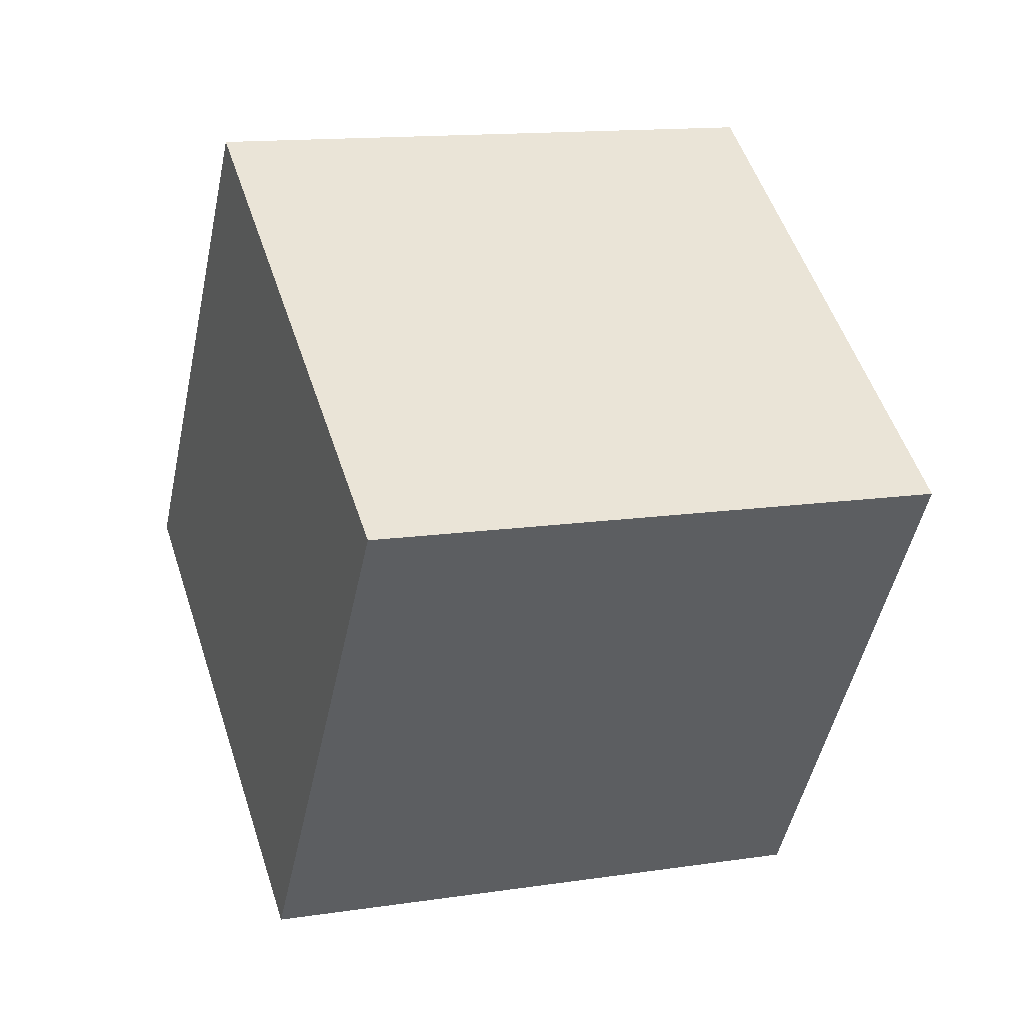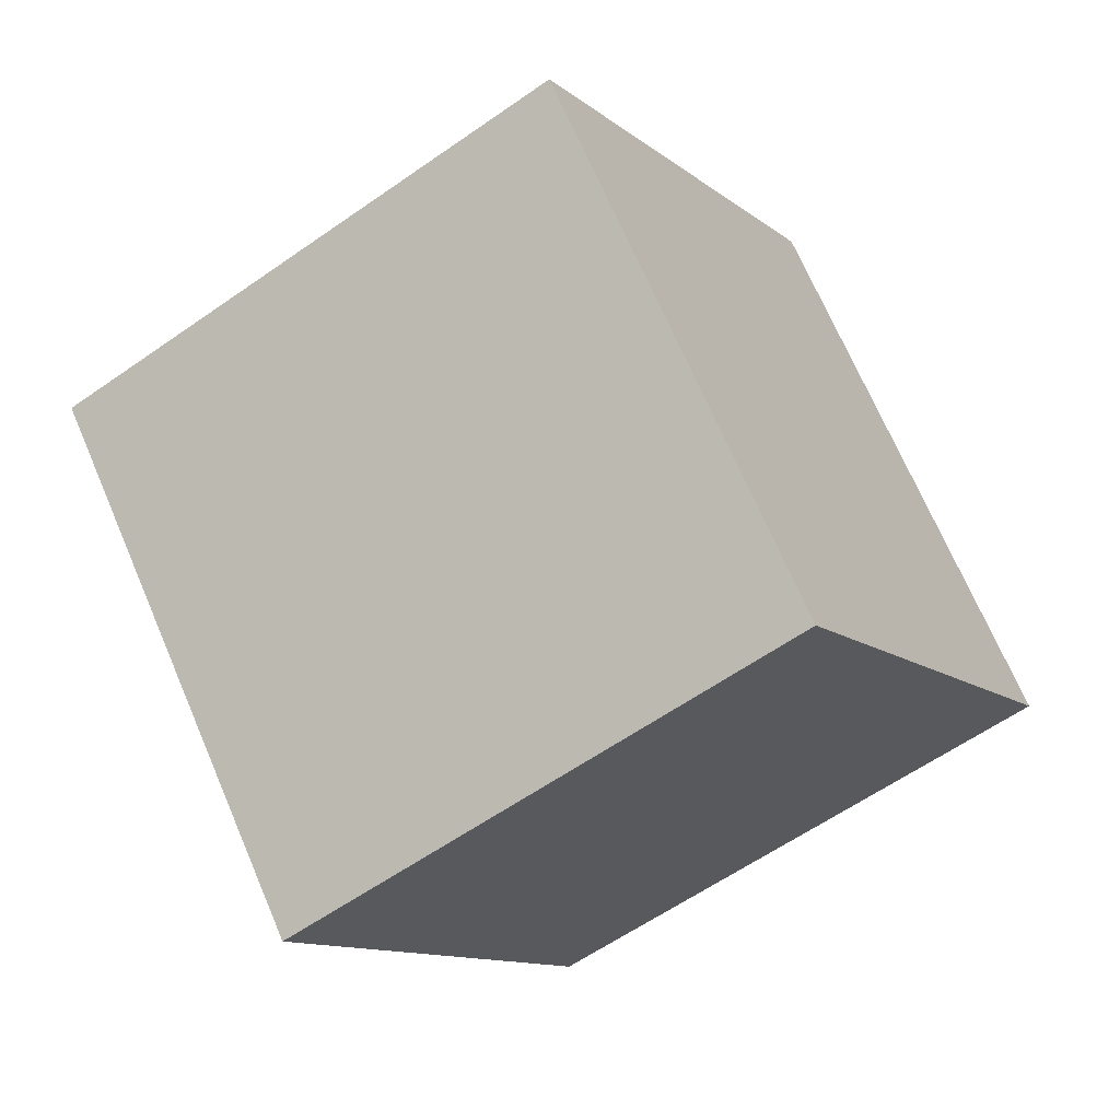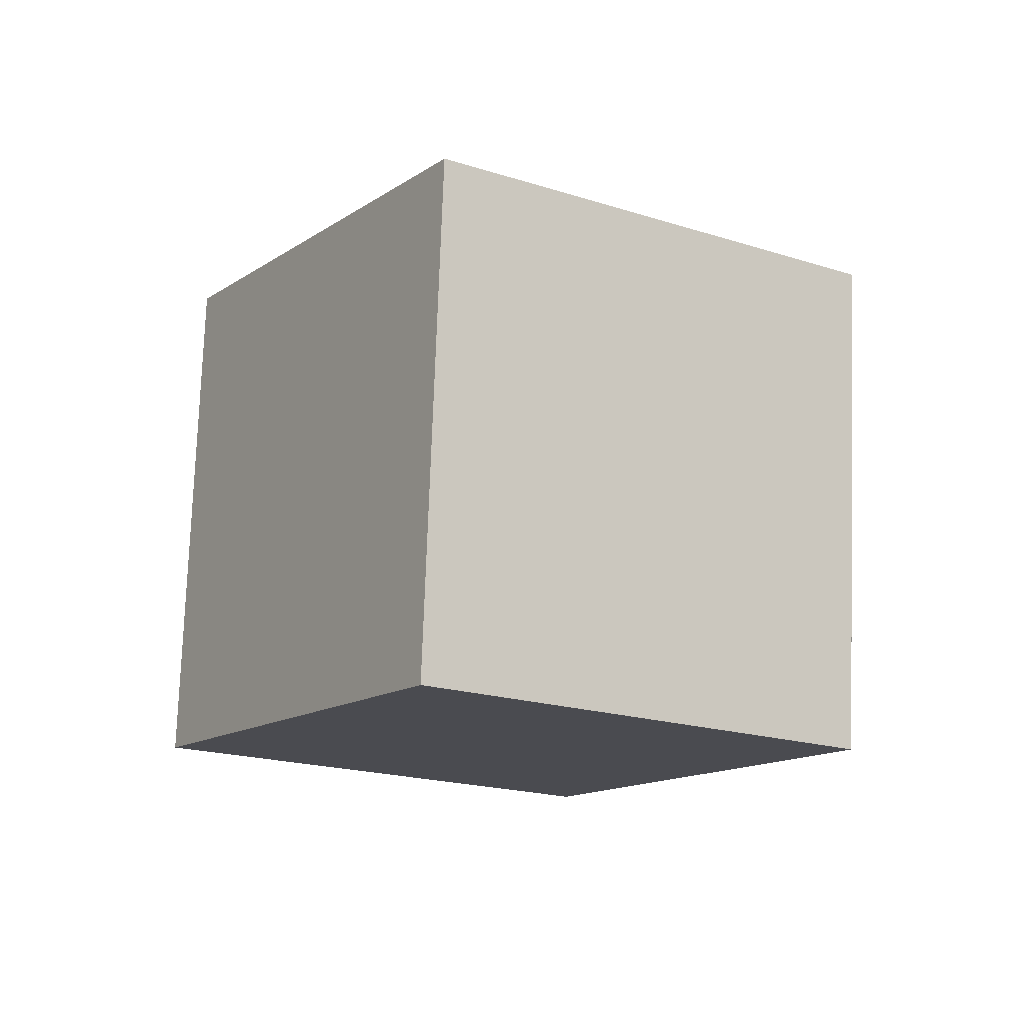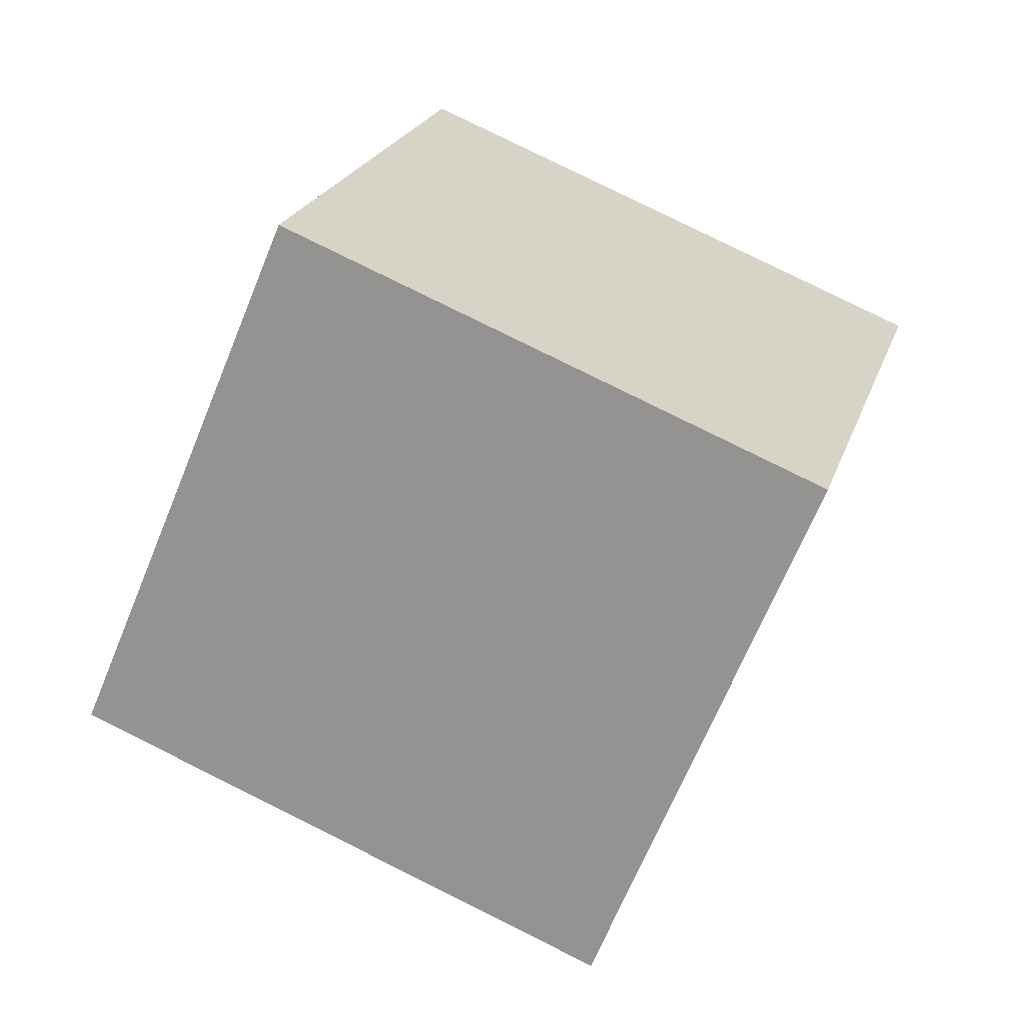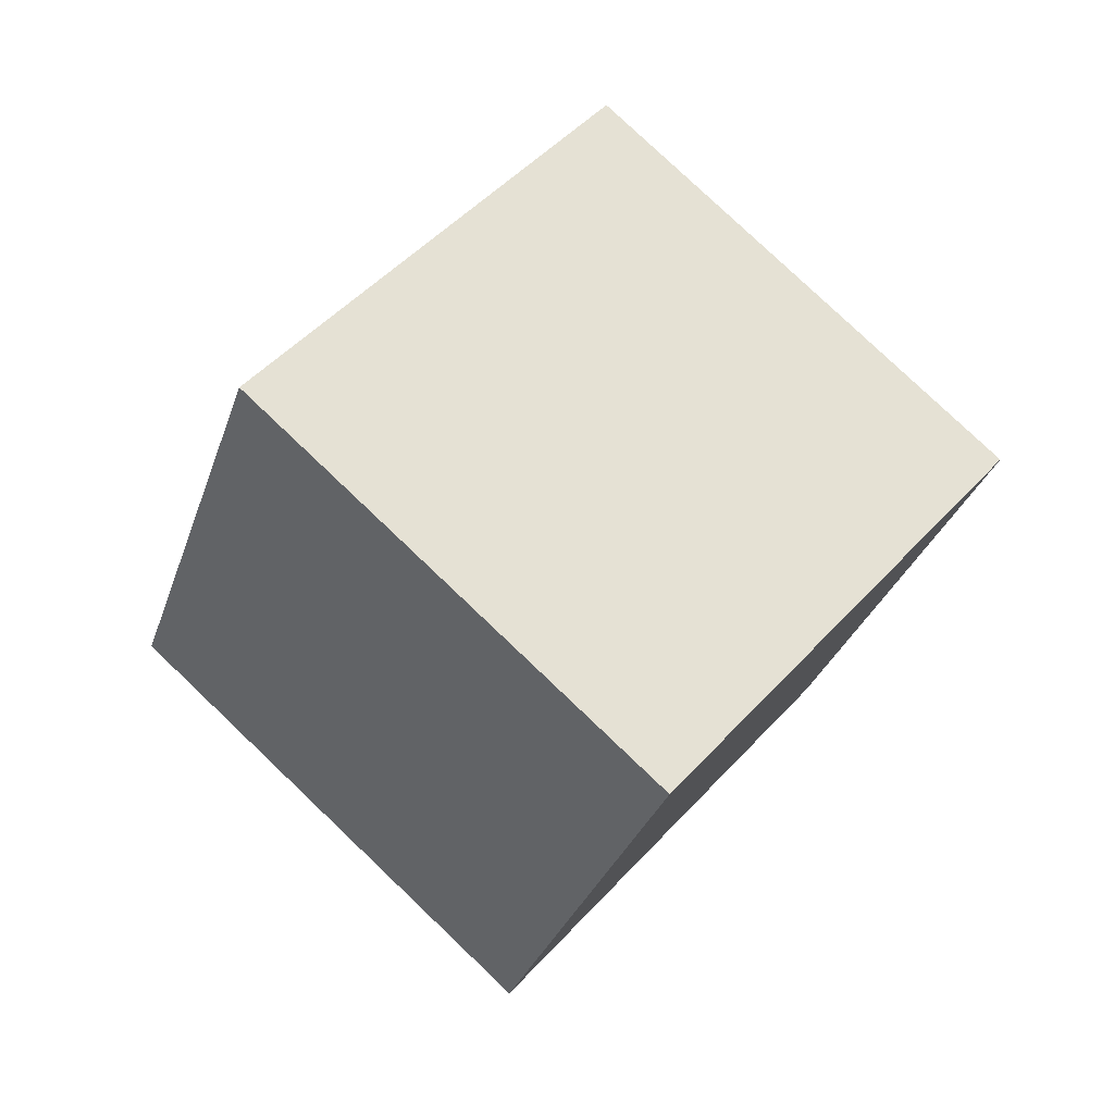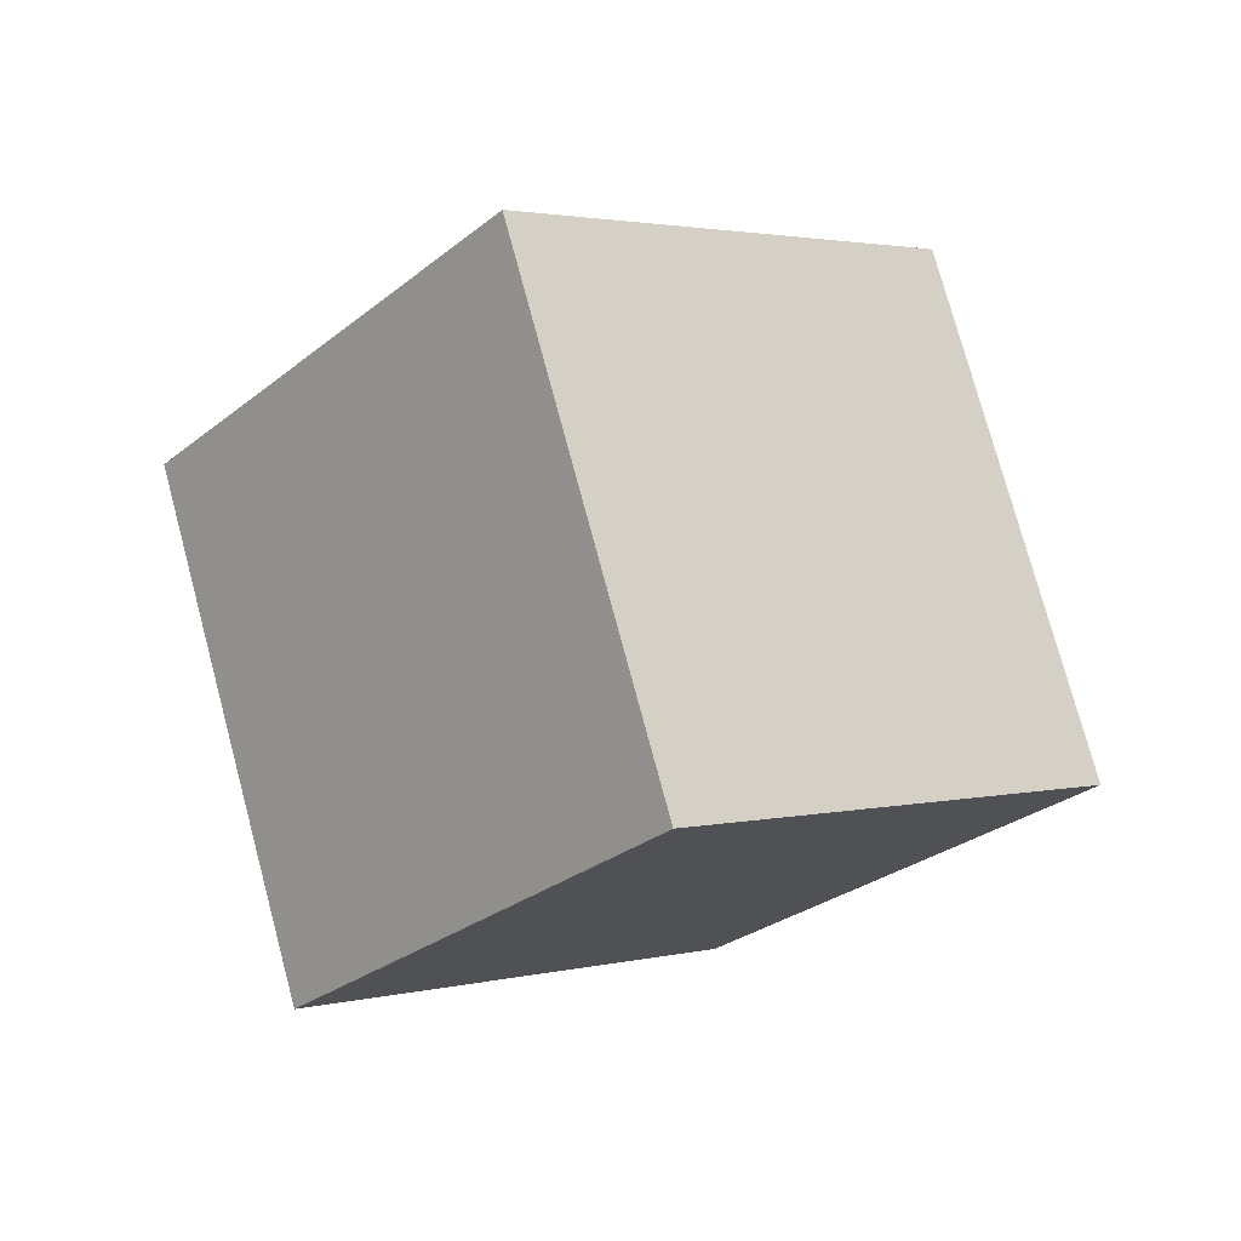
<metadata>
{"format":"obj","ext":"obj","renderer":"f3d","projection":"perspective","resolution":1024,"background":"white","views":[{"elev":-26.2,"azim":-48.2,"up":"+Y"},{"elev":-24.5,"azim":-94.5,"up":"+Y"},{"elev":52.6,"azim":-177.8,"up":"+Z"},{"elev":32.8,"azim":72.6,"up":"+Y"},{"elev":-53.0,"azim":162.4,"up":"+Z"},{"elev":51.6,"azim":163.7,"up":"+Z"}]}
</metadata>
<code>
o Cube_Cube.001
v -0.7669 -0.4511 0.351
v -0.7669 0.5661 -0.07899
v -0.1477 -0.8072 -0.4913
v -0.1477 0.21 -0.9214
v 0.1477 -0.21 0.9214
v 0.1477 0.8072 0.4913
v 0.7669 -0.5661 0.07899
v 0.7669 0.4511 -0.351
f 1 2 4 3
f 3 4 8 7
f 7 8 6 5
f 5 6 2 1
f 3 7 5 1
f 8 4 2 6

</code>
